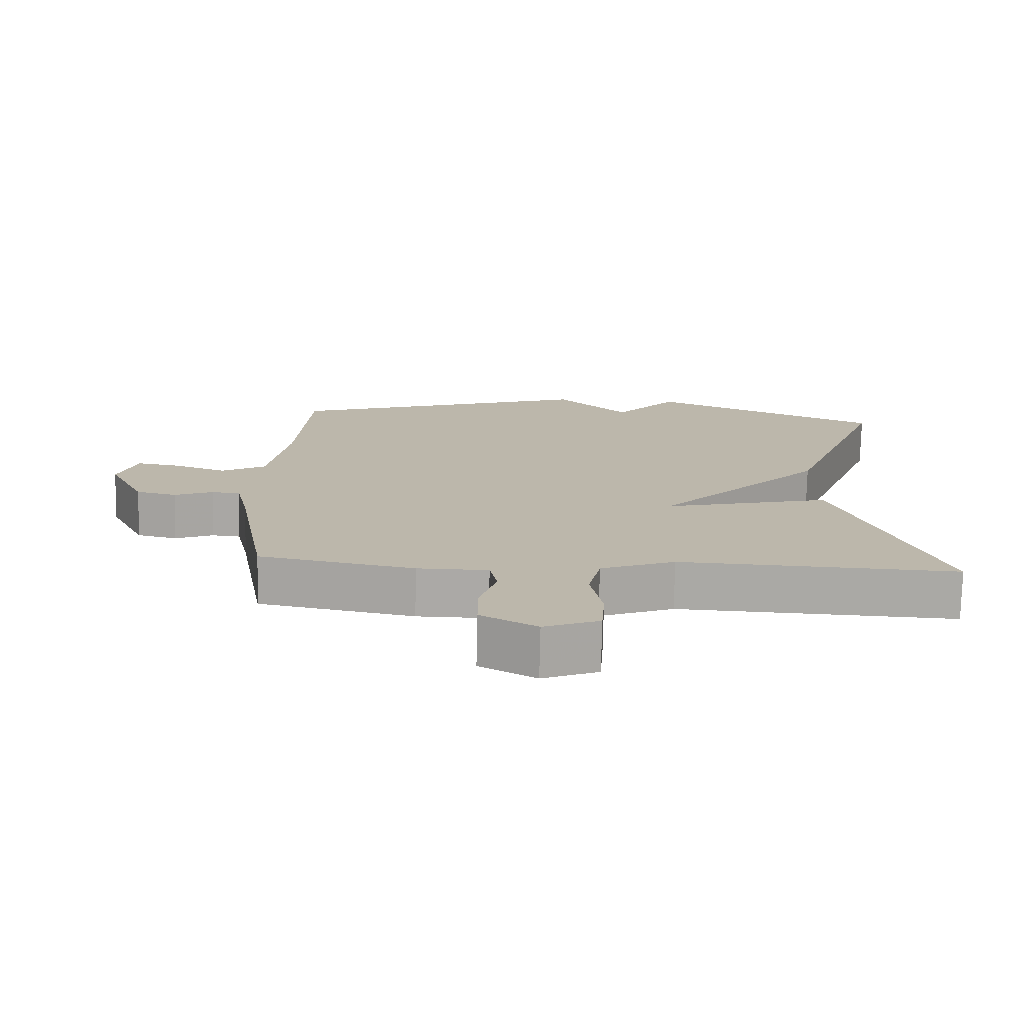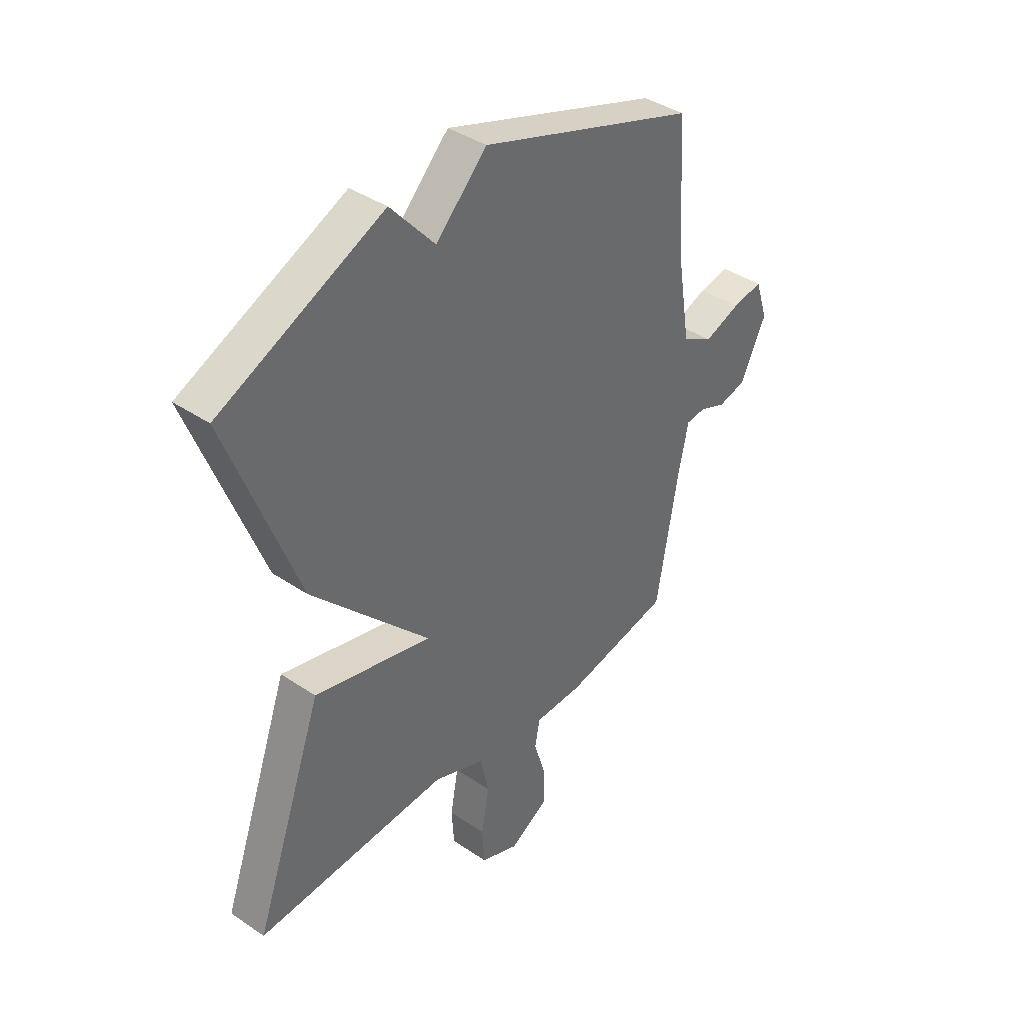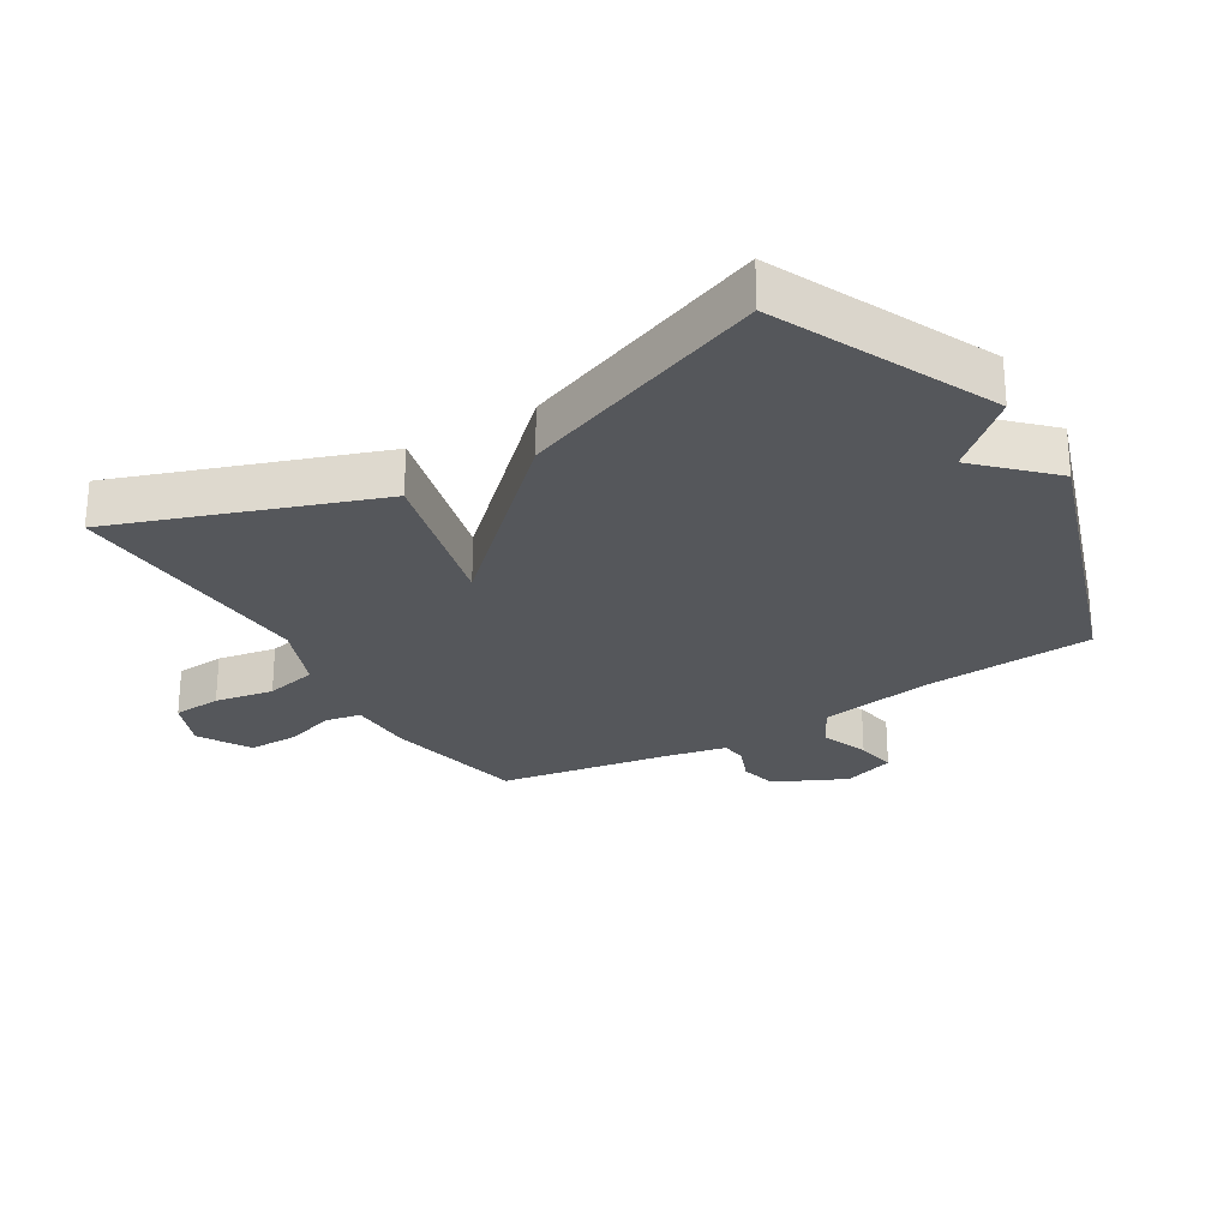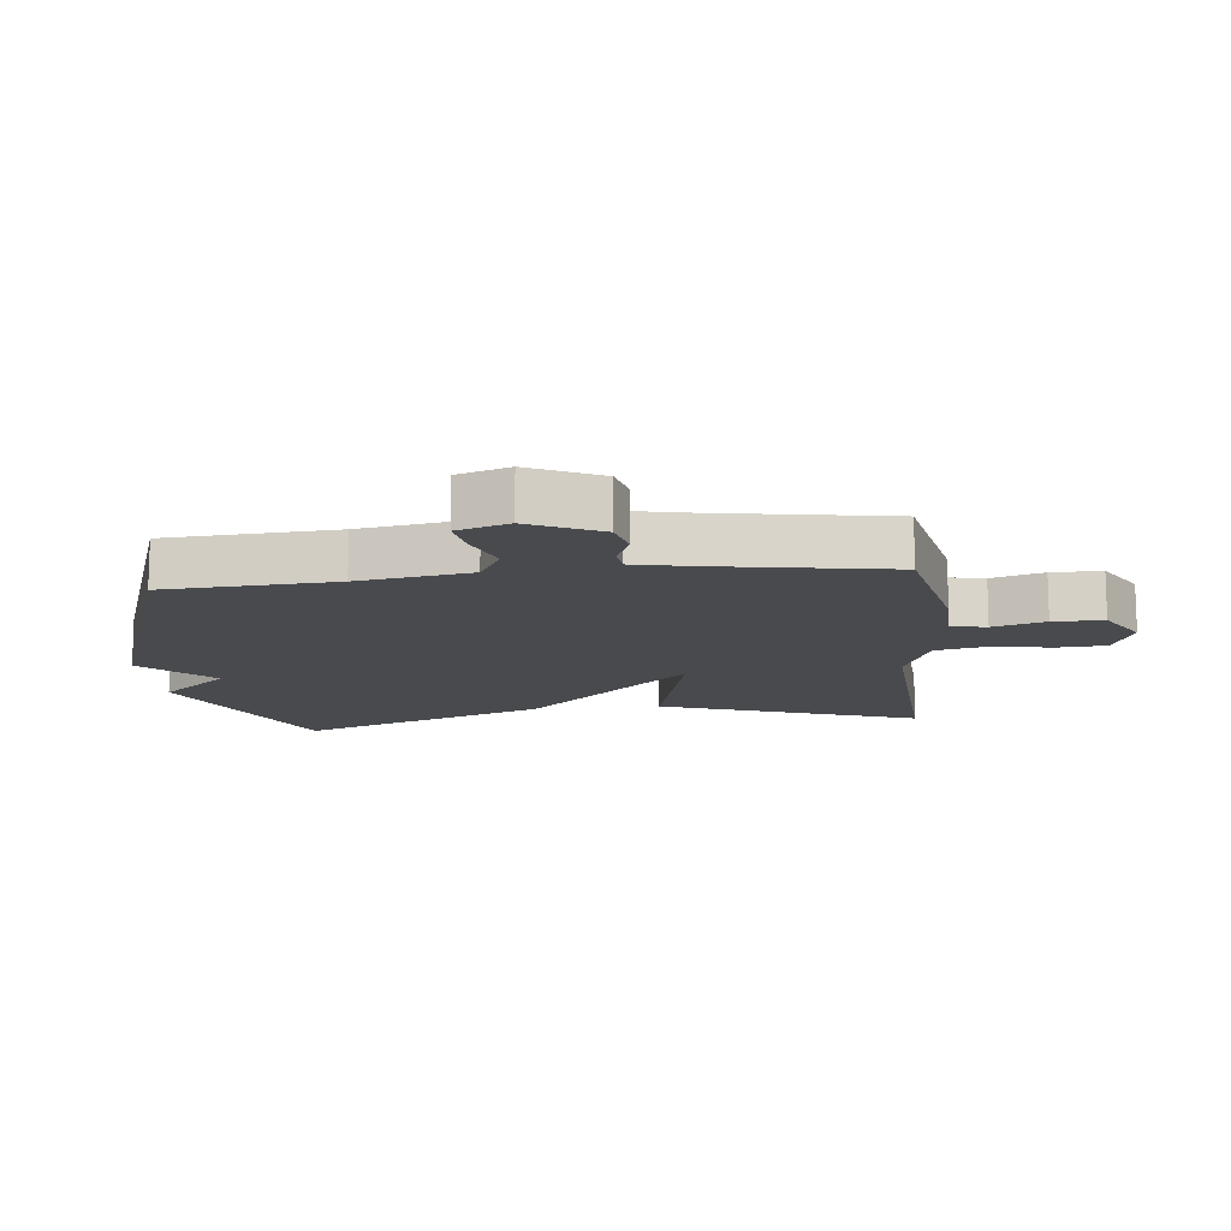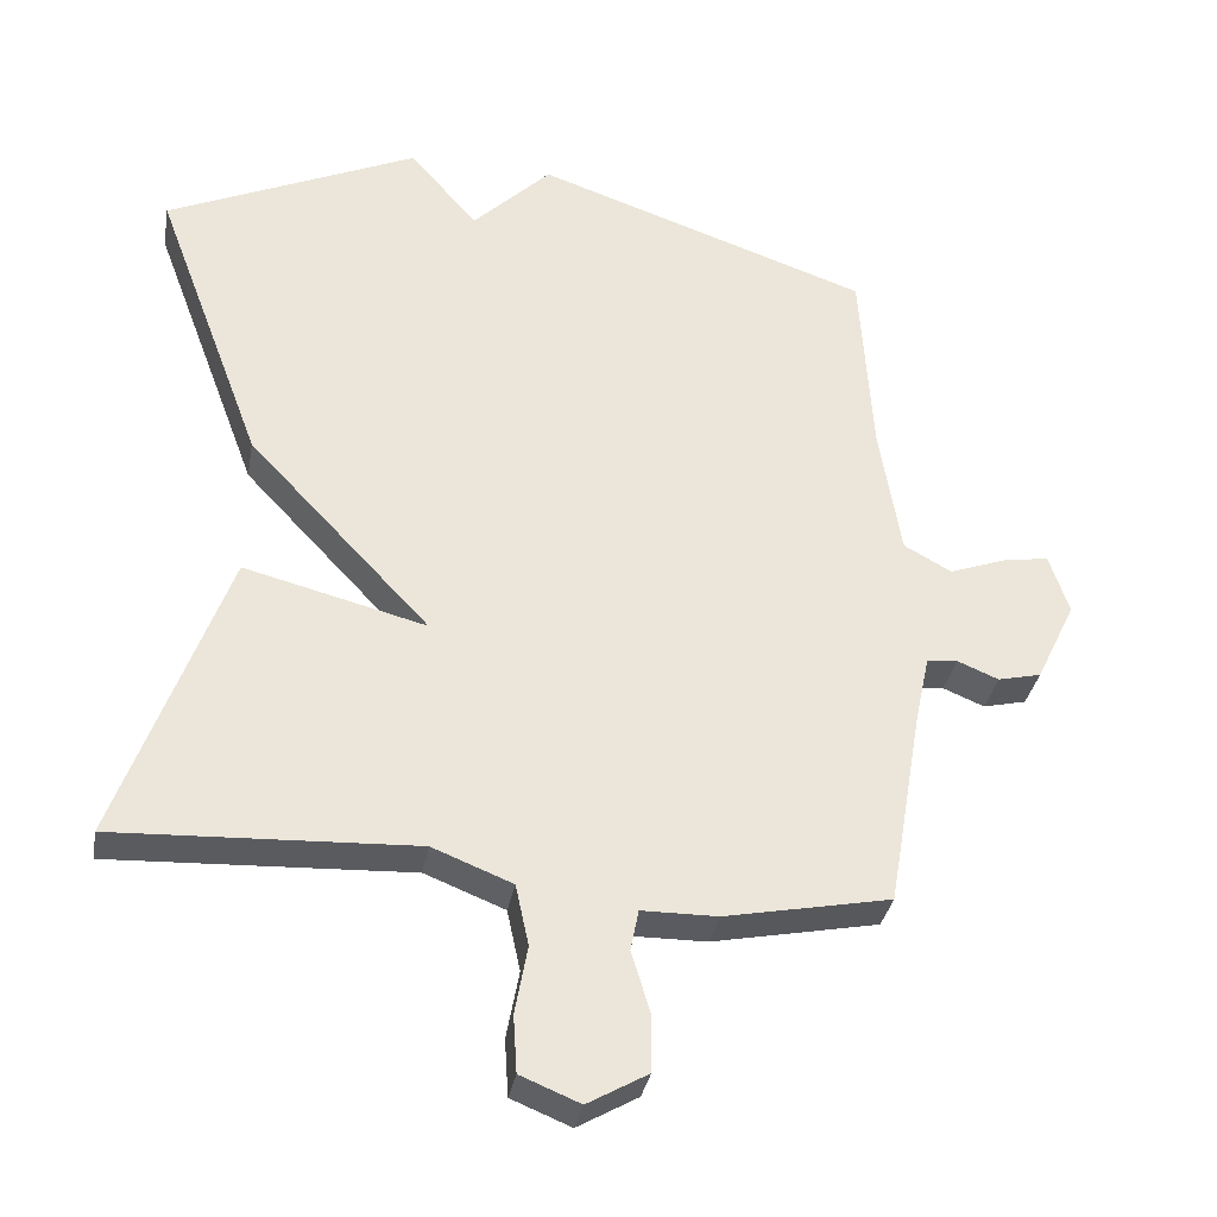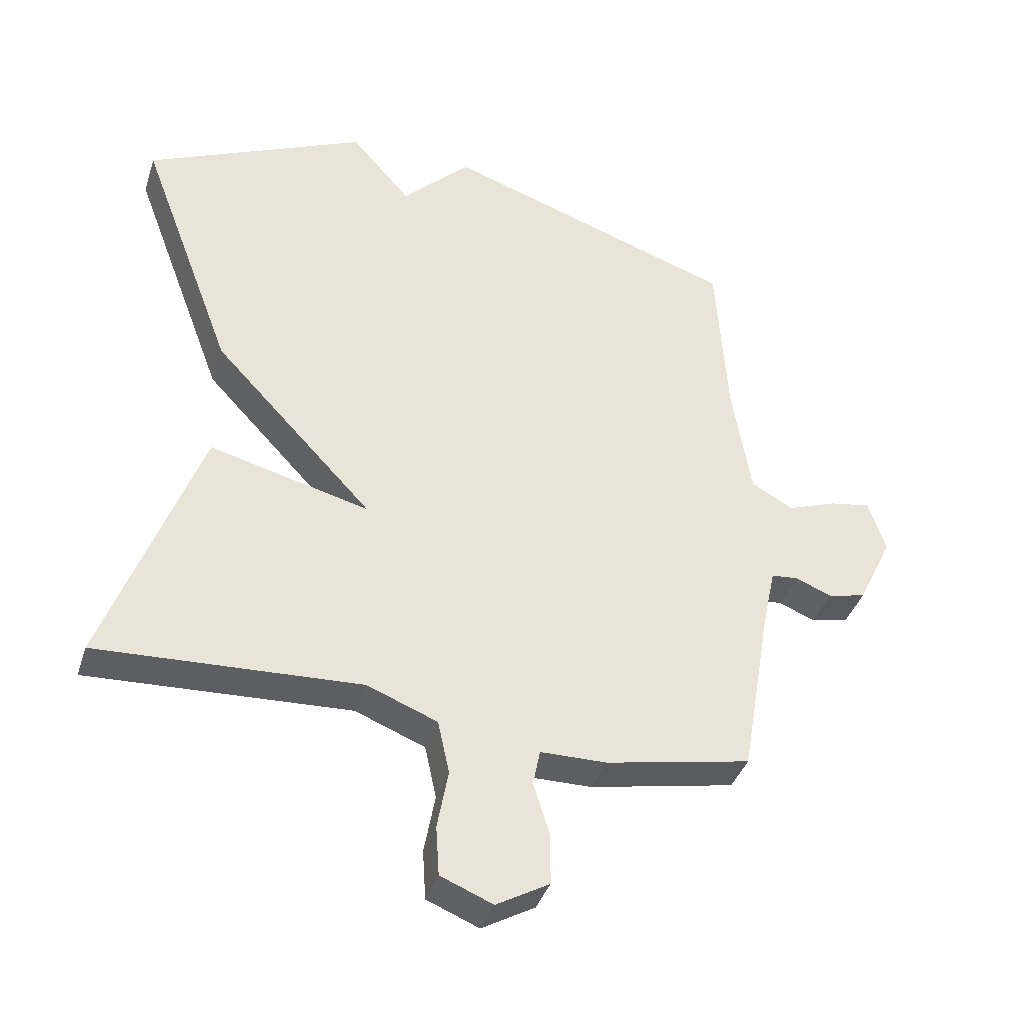
<metadata>
{"format":"obj","ext":"obj","renderer":"f3d","projection":"perspective","resolution":1024,"background":"white","views":[{"elev":-75.7,"azim":178.7,"up":"+Z"},{"elev":40.0,"azim":-50.1,"up":"+Z"},{"elev":-26.4,"azim":-58.7,"up":"+Y"},{"elev":-13.2,"azim":96.3,"up":"+Y"},{"elev":-33.7,"azim":-10.1,"up":"+Z"},{"elev":-38.8,"azim":-17.1,"up":"+Z"}]}
</metadata>
<code>
v 0.5 0.07 -0.5
v 0.274 0.07 -0.545
v 0.171 0.07 -0.546
v 0.16 0.07 -0.602
v 0.185 0.07 -0.684
v 0.185 0.07 -0.763
v 0.103 0.07 -0.81
v 0.022 0.07 -0.777
v 0.017 0.07 -0.7
v 0.034 0.07 -0.607
v 0.016 0.07 -0.524
v -0.093 0.07 -0.481
v -0.5 0.07 -0.5
v -0.353 0.07 -0.093
v -0.105 0.07 -0.156
v -0.353 0.07 0.107
v -0.5 0.07 0.5
v -0.157 0.07 0.656
v -0.064 0.07 0.549
v 0.043 0.07 0.656
v 0.5 0.07 0.5
v 0.517 0.07 0.23
v 0.546 0.07 0.052
v 0.611 0.07 0.016
v 0.687 0.07 0.044
v 0.751 0.07 0.055
v 0.778 0.07 -0.027
v 0.724 0.07 -0.139
v 0.665 0.07 -0.153
v 0.609 0.07 -0.13
v 0.567 0.07 -0.134
v 0.547 0.07 -0.227
v 0.5 0 -0.5
v 0.274 0 -0.545
v 0.171 0 -0.546
v 0.16 0 -0.602
v 0.185 0 -0.684
v 0.185 0 -0.763
v 0.103 0 -0.81
v 0.022 0 -0.777
v 0.017 0 -0.7
v 0.034 0 -0.607
v 0.016 0 -0.524
v -0.093 0 -0.481
v -0.5 0 -0.5
v -0.353 0 -0.093
v -0.105 0 -0.156
v -0.353 0 0.107
v -0.5 0 0.5
v -0.157 0 0.656
v -0.064 0 0.549
v 0.043 0 0.656
v 0.5 0 0.5
v 0.517 0 0.23
v 0.546 0 0.052
v 0.611 0 0.016
v 0.687 0 0.044
v 0.751 0 0.055
v 0.778 0 -0.027
v 0.724 0 -0.139
v 0.665 0 -0.153
v 0.609 0 -0.13
v 0.567 0 -0.134
v 0.547 0 -0.227
f 28 29 30
f 27 28 30
f 26 27 30
f 25 26 30
f 24 25 30
f 23 24 30 31
f 22 23 31 32
f 19 20 21 22
f 17 18 19
f 16 17 19
f 15 16 19
f 1 2 3
f 32 1 3
f 22 32 3
f 19 22 3
f 15 19 3
f 12 13 14 15
f 8 9 10
f 7 8 10
f 6 7 10
f 5 6 10
f 4 5 10
f 4 10 11
f 3 4 11
f 3 11 12 15
f 62 61 60
f 62 60 59
f 62 59 58
f 62 58 57
f 62 57 56
f 63 62 56 55
f 64 63 55 54
f 54 53 52 51
f 51 50 49
f 51 49 48
f 51 48 47
f 35 34 33
f 35 33 64
f 35 64 54
f 35 54 51
f 35 51 47
f 47 46 45 44
f 42 41 40
f 42 40 39
f 42 39 38
f 42 38 37
f 42 37 36
f 43 42 36
f 43 36 35
f 47 44 43 35
f 1 33 34 2
f 2 34 35 3
f 3 35 36 4
f 4 36 37 5
f 5 37 38 6
f 6 38 39 7
f 7 39 40 8
f 8 40 41 9
f 9 41 42 10
f 10 42 43 11
f 11 43 44 12
f 12 44 45 13
f 13 45 46 14
f 14 46 47 15
f 15 47 48 16
f 16 48 49 17
f 17 49 50 18
f 18 50 51 19
f 19 51 52 20
f 20 52 53 21
f 21 53 54 22
f 22 54 55 23
f 23 55 56 24
f 24 56 57 25
f 25 57 58 26
f 26 58 59 27
f 27 59 60 28
f 28 60 61 29
f 29 61 62 30
f 30 62 63 31
f 31 63 64 32
f 32 64 33 1

</code>
